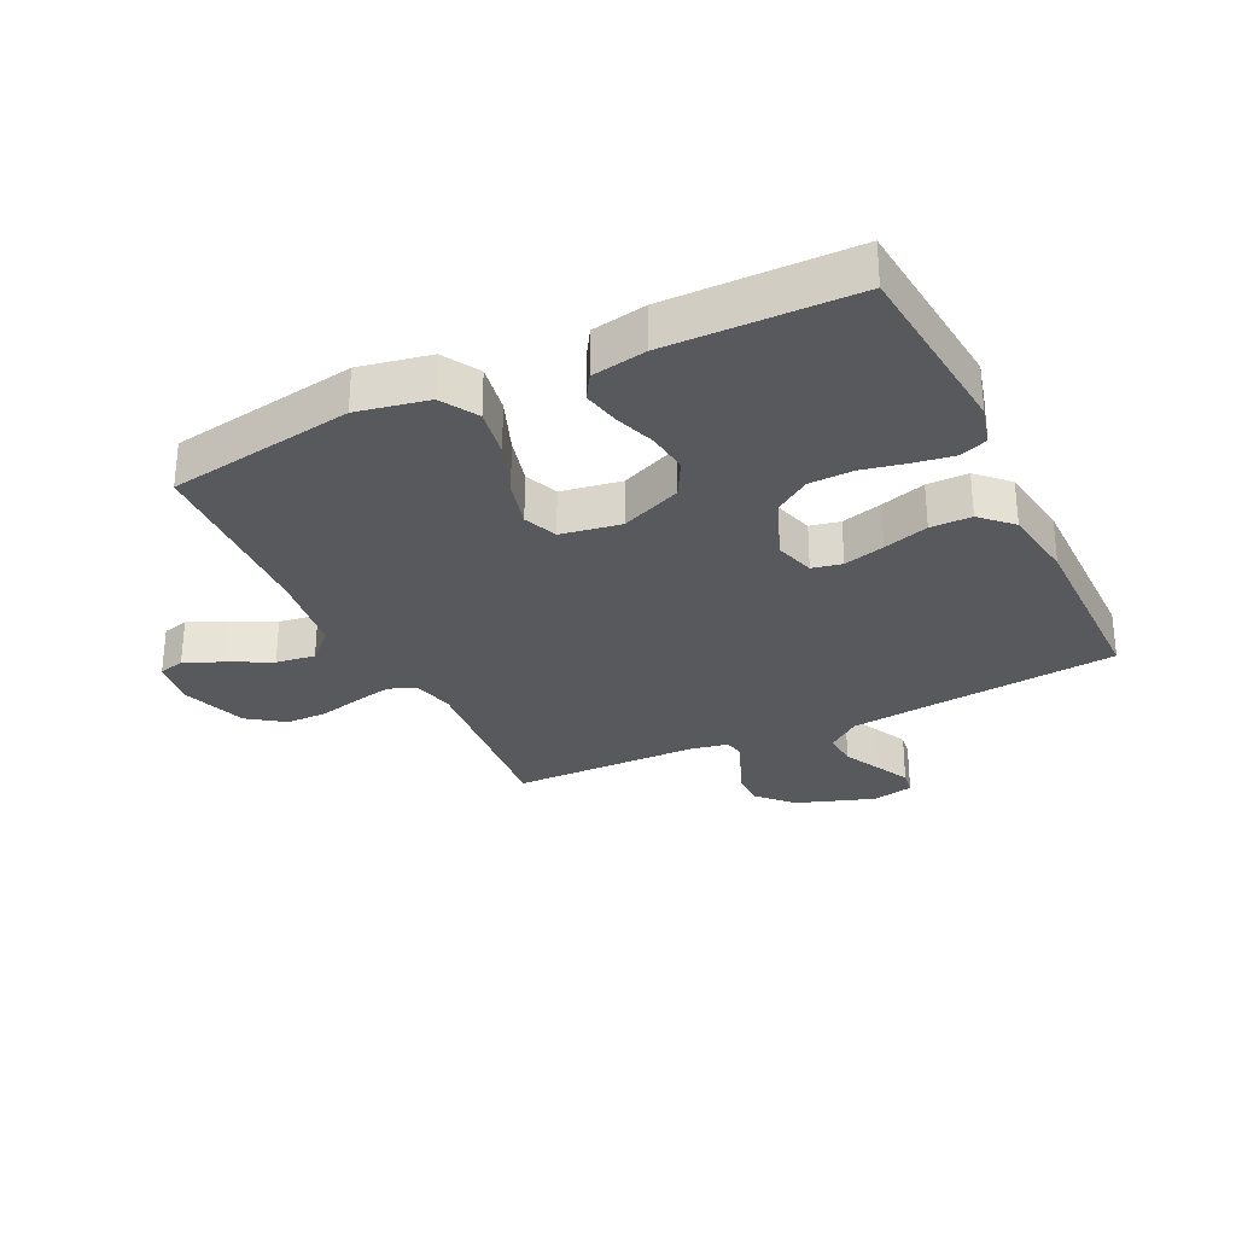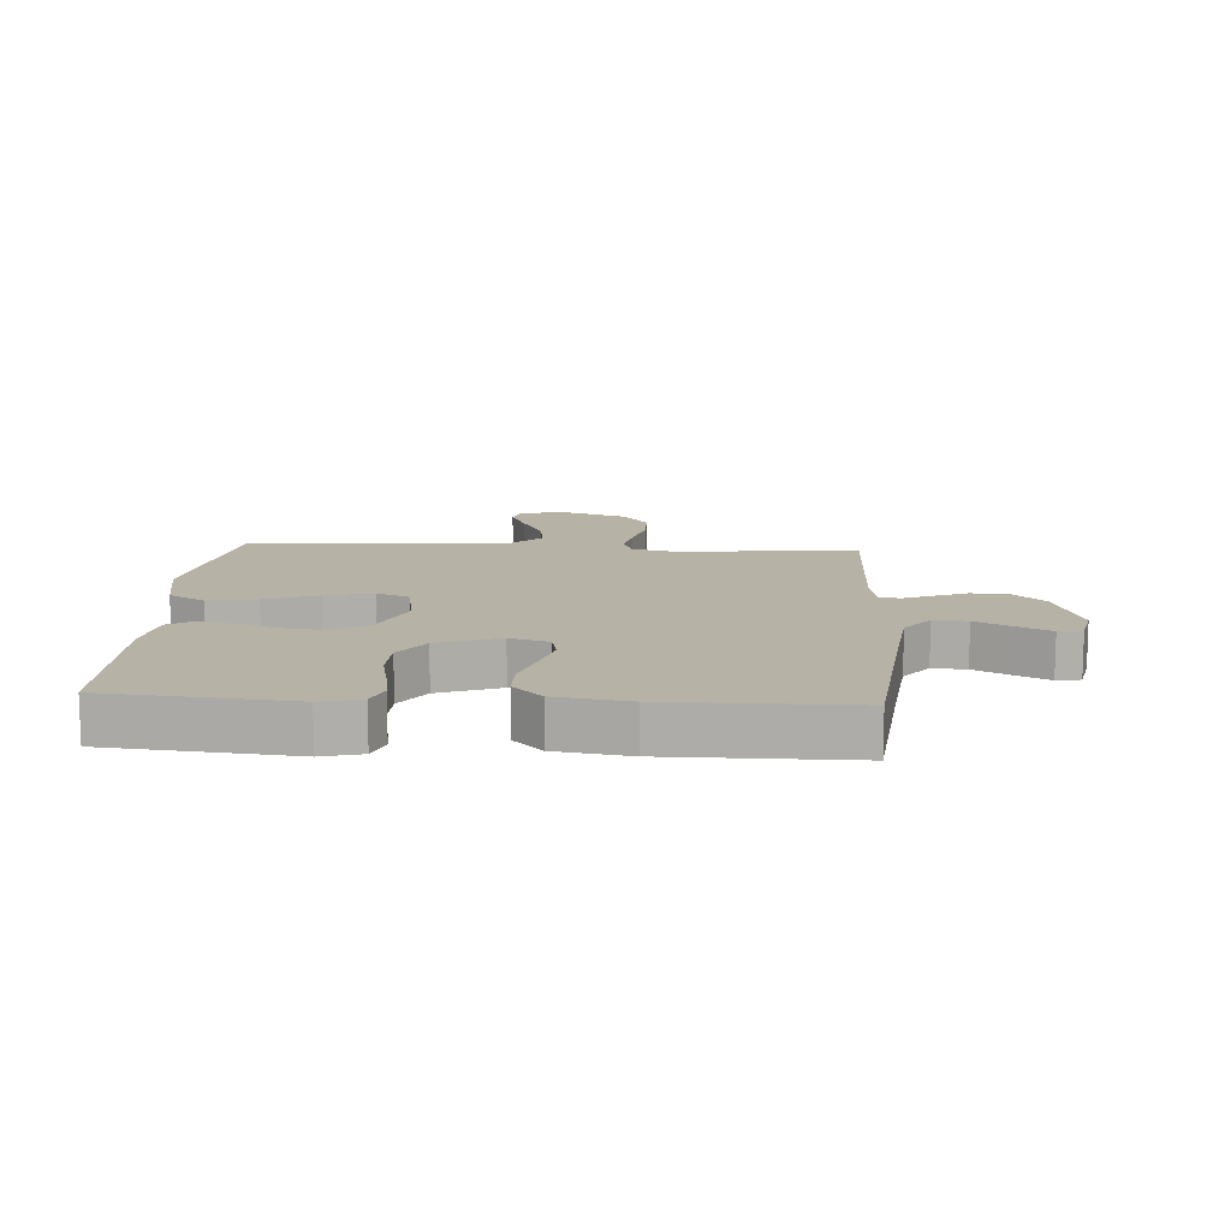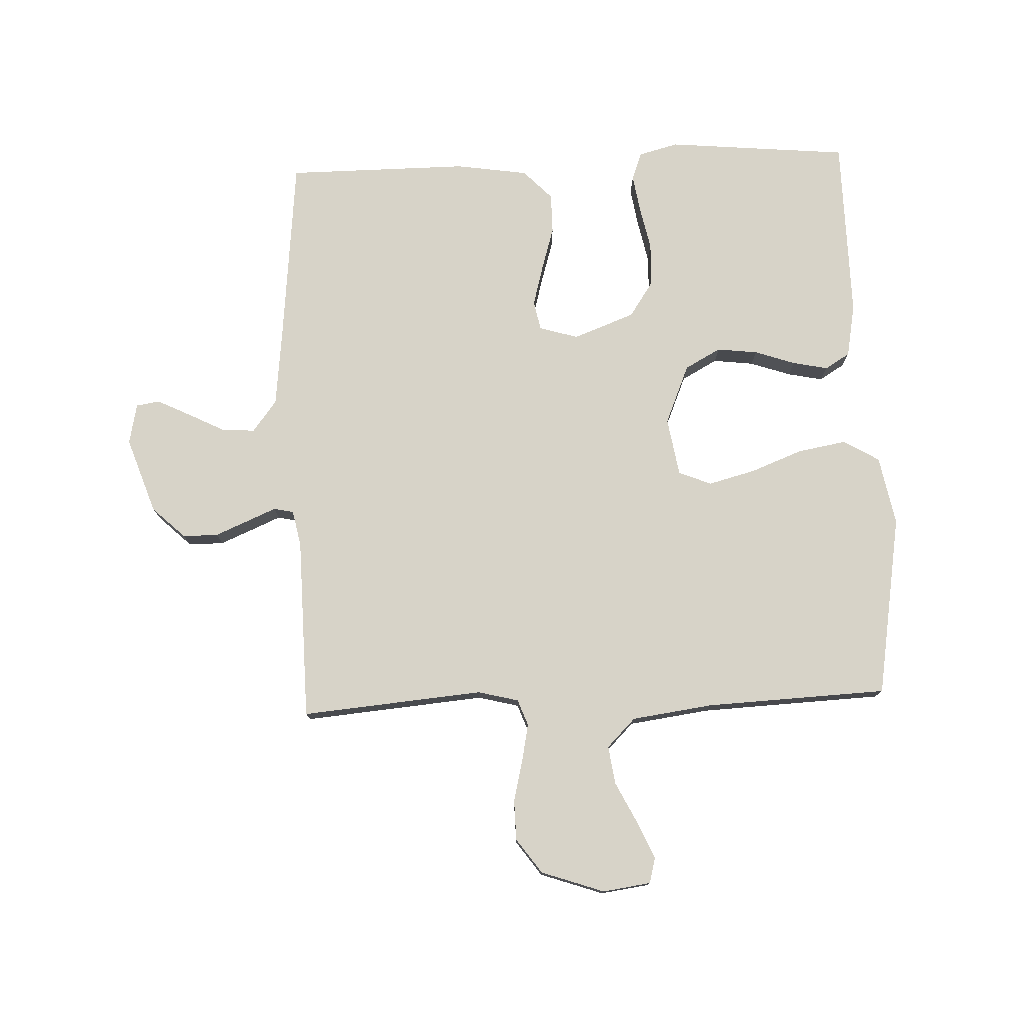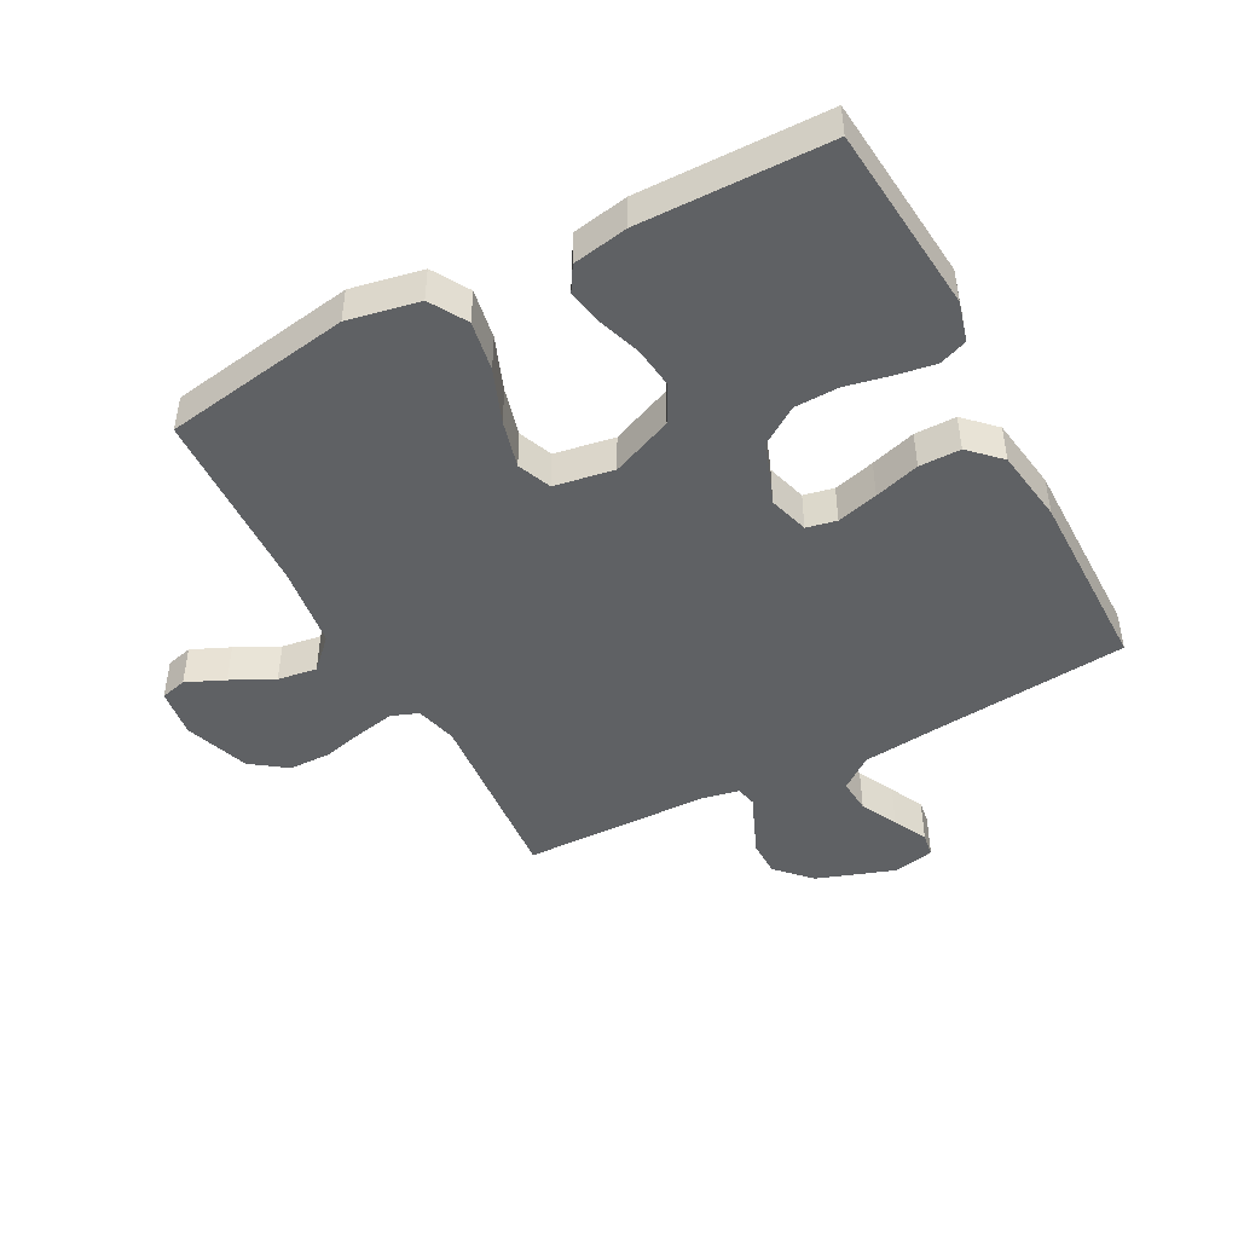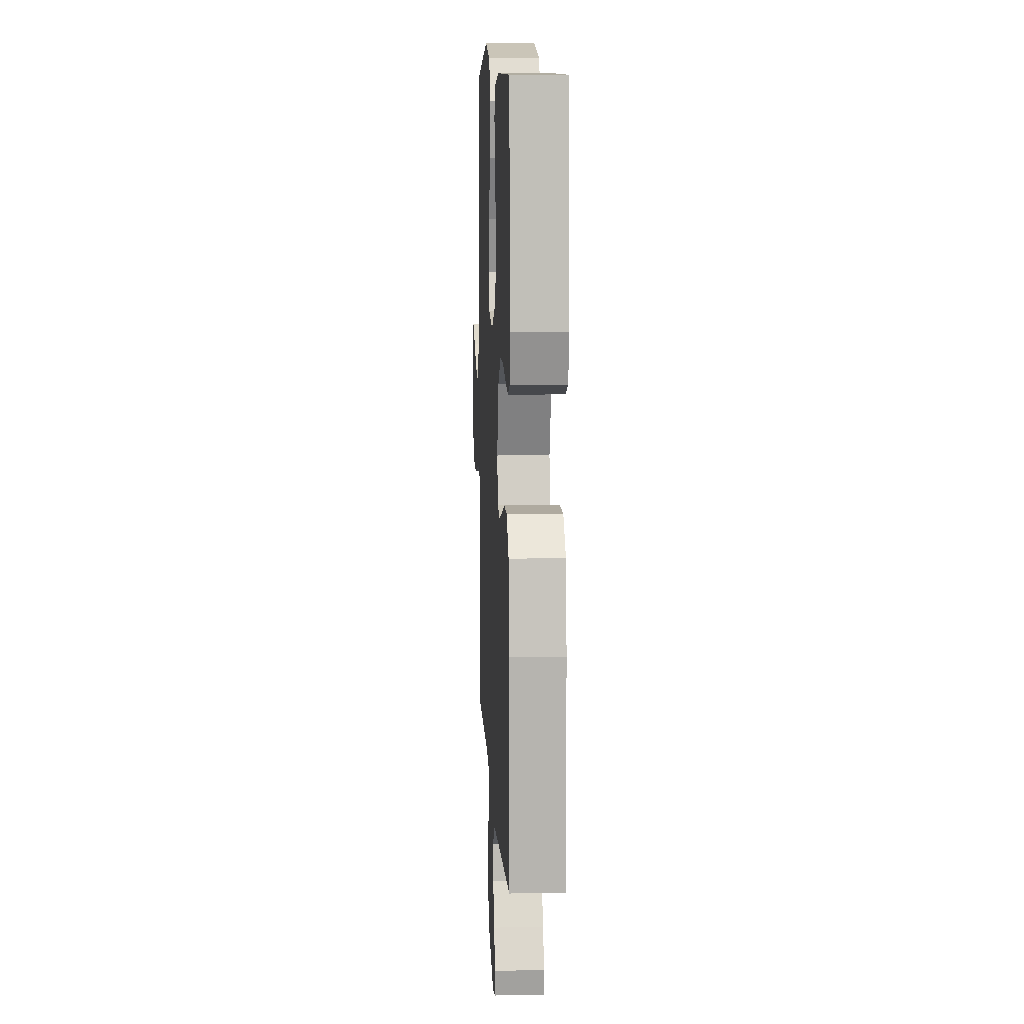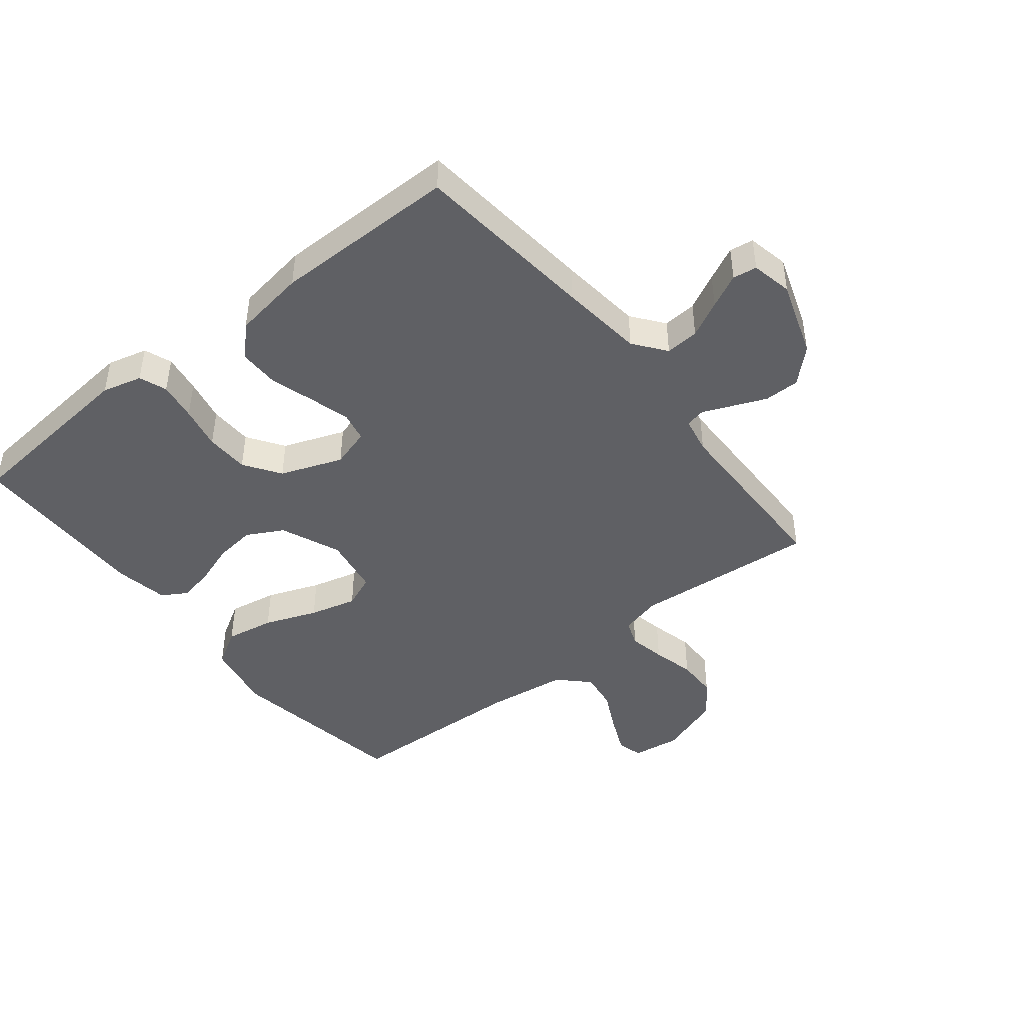
<metadata>
{"format":"obj","ext":"obj","renderer":"f3d","projection":"perspective","resolution":1024,"background":"white","views":[{"elev":-29.7,"azim":25.8,"up":"+Y"},{"elev":12.4,"azim":93.7,"up":"+Y"},{"elev":77.1,"azim":-92.3,"up":"+Y"},{"elev":-46.1,"azim":27.9,"up":"+Y"},{"elev":9.5,"azim":87.2,"up":"+Z"},{"elev":-44.8,"azim":128.6,"up":"+Y"}]}
</metadata>
<code>
v 0.5 0.07 0.5
v 0.528 0.07 0.2
v 0.511 0.07 0.135
v 0.466 0.07 0.118
v 0.403 0.07 0.128
v 0.332 0.07 0.143
v 0.261 0.07 0.141
v 0.202 0.07 0.101
v 0.164 0.07 0
v 0.183 0.07 -0.064
v 0.231 0.07 -0.074
v 0.297 0.07 -0.056
v 0.369 0.07 -0.034
v 0.435 0.07 -0.034
v 0.483 0.07 -0.081
v 0.501 0.07 -0.2
v 0.5 0.07 -0.5
v 0.2 0.07 -0.53
v 0.064 0.07 -0.545
v 0.012 0.07 -0.585
v 0.016 0.07 -0.64
v 0.046 0.07 -0.699
v 0.073 0.07 -0.754
v 0.067 0.07 -0.793
v 0 0.07 -0.807
v -0.125 0.07 -0.764
v -0.176 0.07 -0.71
v -0.176 0.07 -0.652
v -0.153 0.07 -0.597
v -0.133 0.07 -0.55
v -0.14 0.07 -0.517
v -0.2 0.07 -0.505
v -0.5 0.07 -0.5
v -0.474 0.07 -0.2
v -0.491 0.07 -0.133
v -0.534 0.07 -0.117
v -0.594 0.07 -0.129
v -0.663 0.07 -0.146
v -0.73 0.07 -0.145
v -0.787 0.07 -0.104
v -0.823 0.07 0
v -0.812 0.07 0.079
v -0.77 0.07 0.09
v -0.709 0.07 0.063
v -0.641 0.07 0.029
v -0.578 0.07 0.02
v -0.531 0.07 0.067
v -0.513 0.07 0.2
v -0.5 0.07 0.5
v -0.2 0.07 0.549
v -0.086 0.07 0.527
v -0.051 0.07 0.468
v -0.065 0.07 0.388
v -0.098 0.07 0.302
v -0.118 0.07 0.225
v -0.096 0.07 0.171
v 0 0.07 0.155
v 0.098 0.07 0.196
v 0.13 0.07 0.255
v 0.122 0.07 0.322
v 0.099 0.07 0.389
v 0.087 0.07 0.447
v 0.112 0.07 0.488
v 0.2 0.07 0.504
v 0.5 0 0.5
v 0.528 0 0.2
v 0.511 0 0.135
v 0.466 0 0.118
v 0.403 0 0.128
v 0.332 0 0.143
v 0.261 0 0.141
v 0.202 0 0.101
v 0.164 0 0
v 0.183 0 -0.064
v 0.231 0 -0.074
v 0.297 0 -0.056
v 0.369 0 -0.034
v 0.435 0 -0.034
v 0.483 0 -0.081
v 0.501 0 -0.2
v 0.5 0 -0.5
v 0.2 0 -0.53
v 0.064 0 -0.545
v 0.012 0 -0.585
v 0.016 0 -0.64
v 0.046 0 -0.699
v 0.073 0 -0.754
v 0.067 0 -0.793
v 0 0 -0.807
v -0.125 0 -0.764
v -0.176 0 -0.71
v -0.176 0 -0.652
v -0.153 0 -0.597
v -0.133 0 -0.55
v -0.14 0 -0.517
v -0.2 0 -0.505
v -0.5 0 -0.5
v -0.474 0 -0.2
v -0.491 0 -0.133
v -0.534 0 -0.117
v -0.594 0 -0.129
v -0.663 0 -0.146
v -0.73 0 -0.145
v -0.787 0 -0.104
v -0.823 0 0
v -0.812 0 0.079
v -0.77 0 0.09
v -0.709 0 0.063
v -0.641 0 0.029
v -0.578 0 0.02
v -0.531 0 0.067
v -0.513 0 0.2
v -0.5 0 0.5
v -0.2 0 0.549
v -0.086 0 0.527
v -0.051 0 0.468
v -0.065 0 0.388
v -0.098 0 0.302
v -0.118 0 0.225
v -0.096 0 0.171
v 0 0 0.155
v 0.098 0 0.196
v 0.13 0 0.255
v 0.122 0 0.322
v 0.099 0 0.389
v 0.087 0 0.447
v 0.112 0 0.488
v 0.2 0 0.504
f 4 5 6
f 3 4 6
f 2 3 6
f 1 2 6
f 64 1 6
f 63 64 6
f 62 63 6
f 61 62 6
f 60 61 6
f 59 60 6 7
f 58 59 7 8
f 57 58 8 9
f 56 57 9 10
f 52 53 54
f 51 52 54
f 50 51 54
f 49 50 54
f 48 49 54
f 47 48 54 55
f 46 47 55 56
f 43 44 45
f 42 43 45
f 41 42 45
f 40 41 45
f 39 40 45
f 38 39 45
f 37 38 45
f 36 37 45 46
f 46 56 10
f 36 46 10
f 35 36 10
f 32 33 34
f 35 10 11
f 34 35 11
f 32 34 11
f 31 32 11
f 28 29 30
f 27 28 30
f 26 27 30
f 25 26 30
f 24 25 30
f 23 24 30
f 22 23 30
f 21 22 30
f 20 21 30 31
f 16 17 18
f 15 16 18
f 14 15 18
f 13 14 18
f 12 13 18
f 12 18 19
f 19 20 31
f 12 19 31
f 11 12 31
f 70 69 68
f 70 68 67
f 70 67 66
f 70 66 65
f 70 65 128
f 70 128 127
f 70 127 126
f 70 126 125
f 70 125 124
f 71 70 124 123
f 72 71 123 122
f 73 72 122 121
f 74 73 121 120
f 118 117 116
f 118 116 115
f 118 115 114
f 118 114 113
f 118 113 112
f 119 118 112 111
f 120 119 111 110
f 109 108 107
f 109 107 106
f 109 106 105
f 109 105 104
f 109 104 103
f 109 103 102
f 109 102 101
f 110 109 101 100
f 74 120 110
f 74 110 100
f 74 100 99
f 98 97 96
f 75 74 99
f 75 99 98
f 75 98 96
f 75 96 95
f 94 93 92
f 94 92 91
f 94 91 90
f 94 90 89
f 94 89 88
f 94 88 87
f 94 87 86
f 94 86 85
f 95 94 85 84
f 82 81 80
f 82 80 79
f 82 79 78
f 82 78 77
f 82 77 76
f 83 82 76
f 95 84 83
f 95 83 76
f 95 76 75
f 1 65 66 2
f 2 66 67 3
f 3 67 68 4
f 4 68 69 5
f 5 69 70 6
f 6 70 71 7
f 7 71 72 8
f 8 72 73 9
f 9 73 74 10
f 10 74 75 11
f 11 75 76 12
f 12 76 77 13
f 13 77 78 14
f 14 78 79 15
f 15 79 80 16
f 16 80 81 17
f 17 81 82 18
f 18 82 83 19
f 19 83 84 20
f 20 84 85 21
f 21 85 86 22
f 22 86 87 23
f 23 87 88 24
f 24 88 89 25
f 25 89 90 26
f 26 90 91 27
f 27 91 92 28
f 28 92 93 29
f 29 93 94 30
f 30 94 95 31
f 31 95 96 32
f 32 96 97 33
f 33 97 98 34
f 34 98 99 35
f 35 99 100 36
f 36 100 101 37
f 37 101 102 38
f 38 102 103 39
f 39 103 104 40
f 40 104 105 41
f 41 105 106 42
f 42 106 107 43
f 43 107 108 44
f 44 108 109 45
f 45 109 110 46
f 46 110 111 47
f 47 111 112 48
f 48 112 113 49
f 49 113 114 50
f 50 114 115 51
f 51 115 116 52
f 52 116 117 53
f 53 117 118 54
f 54 118 119 55
f 55 119 120 56
f 56 120 121 57
f 57 121 122 58
f 58 122 123 59
f 59 123 124 60
f 60 124 125 61
f 61 125 126 62
f 62 126 127 63
f 63 127 128 64
f 64 128 65 1

</code>
